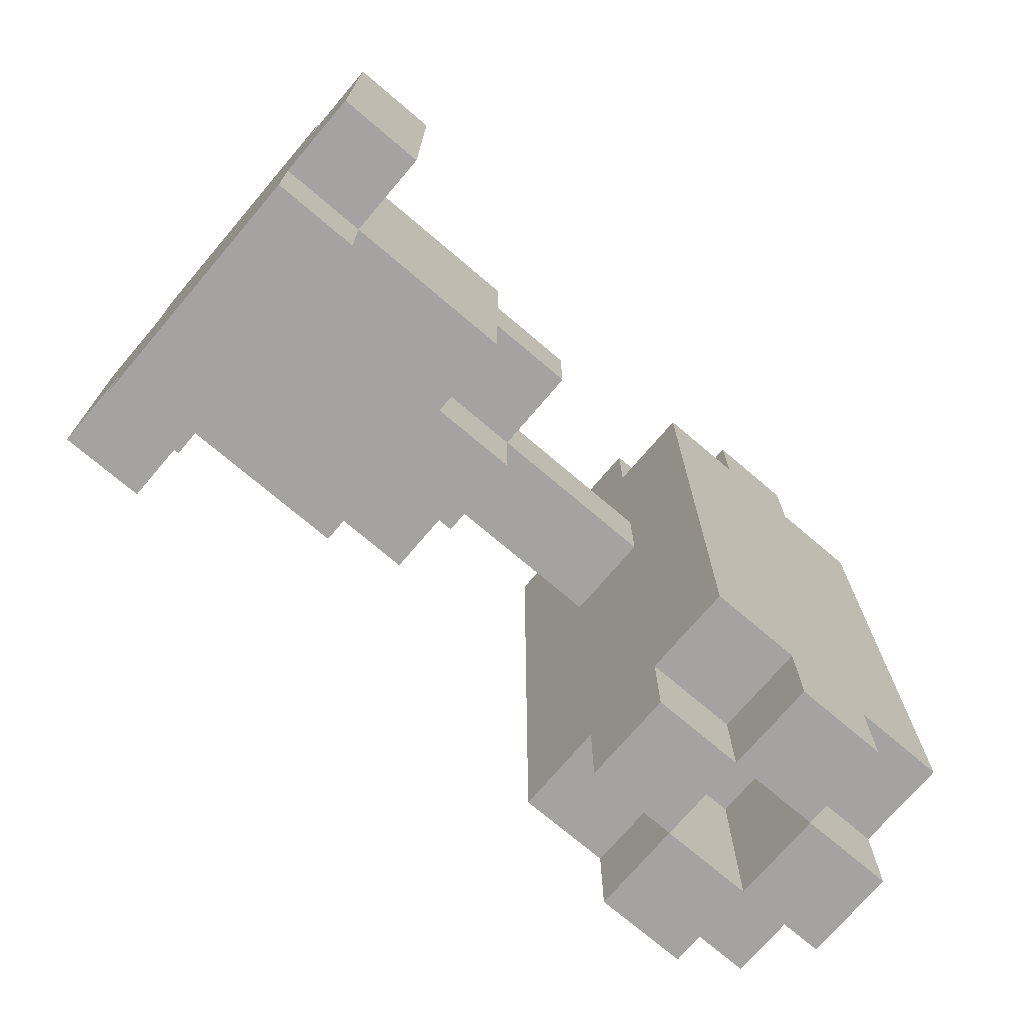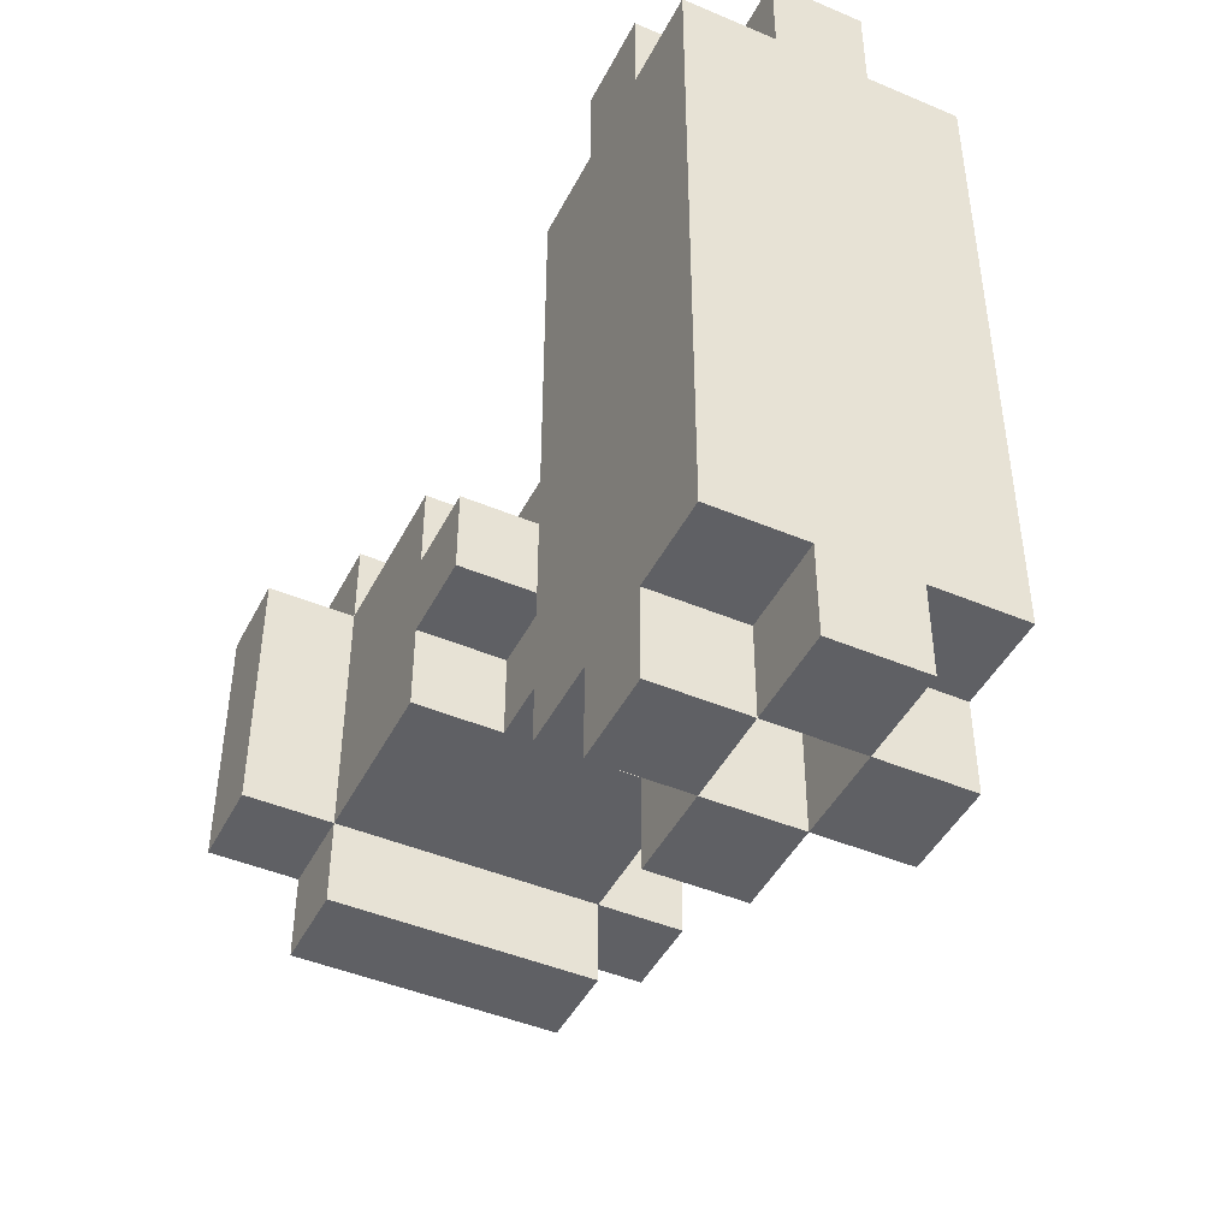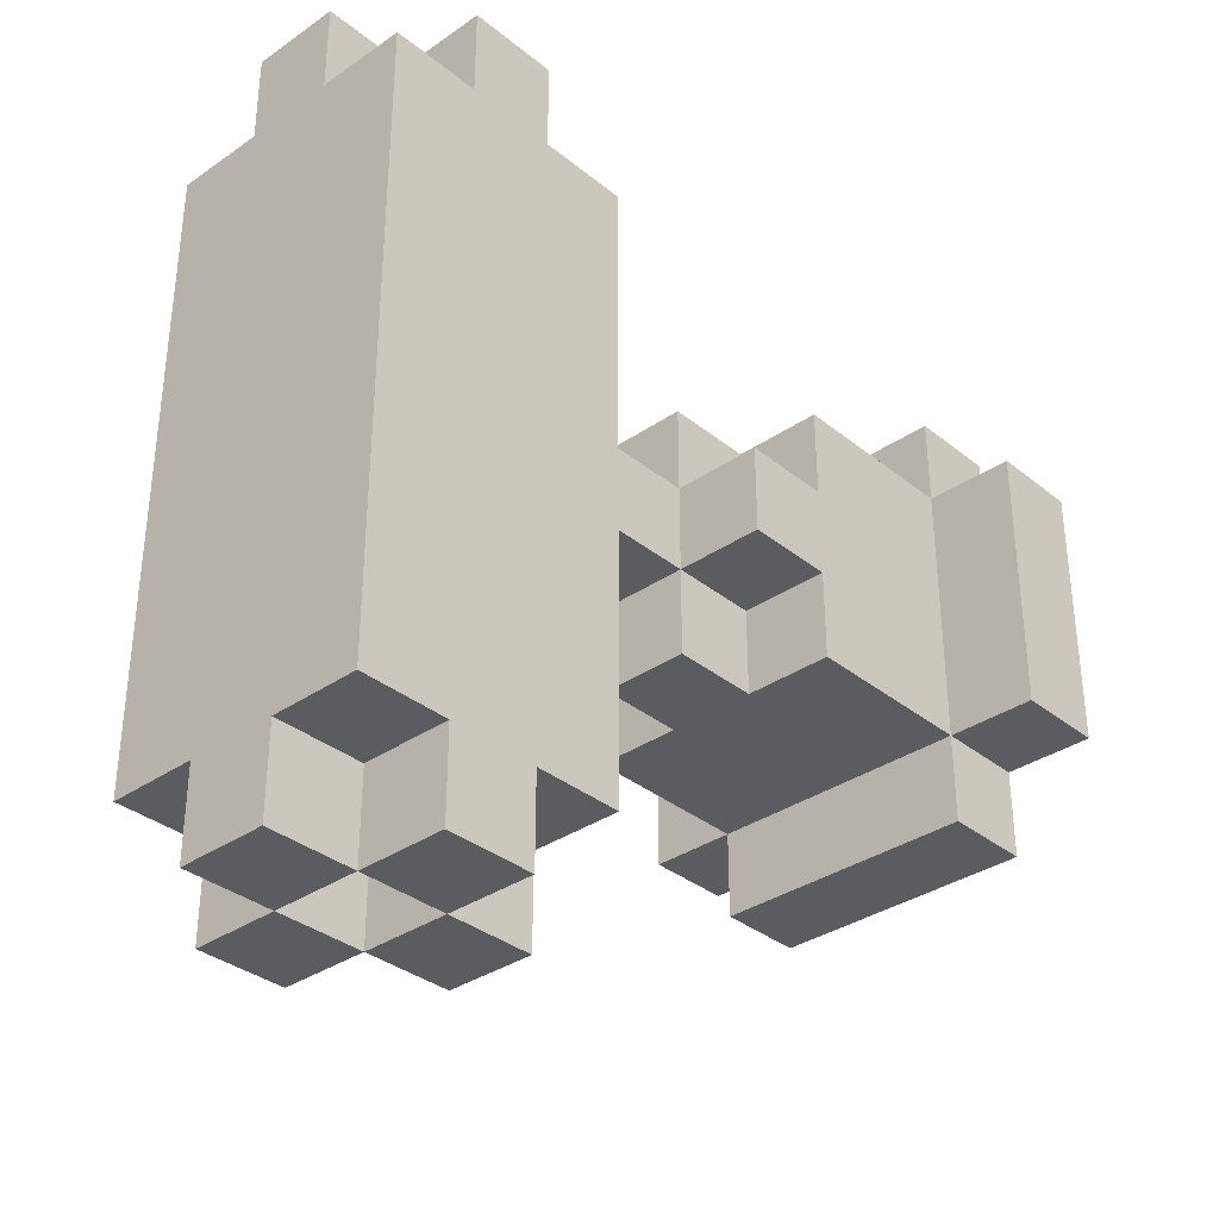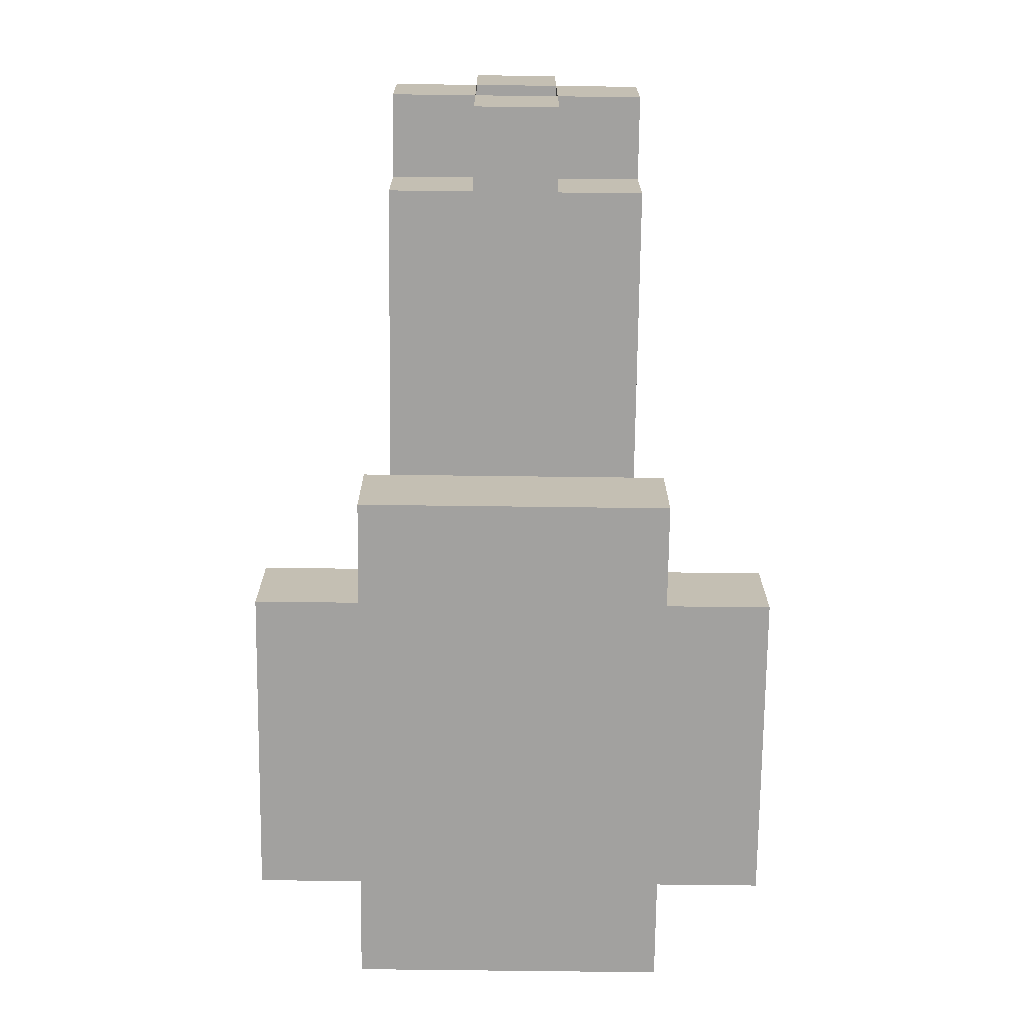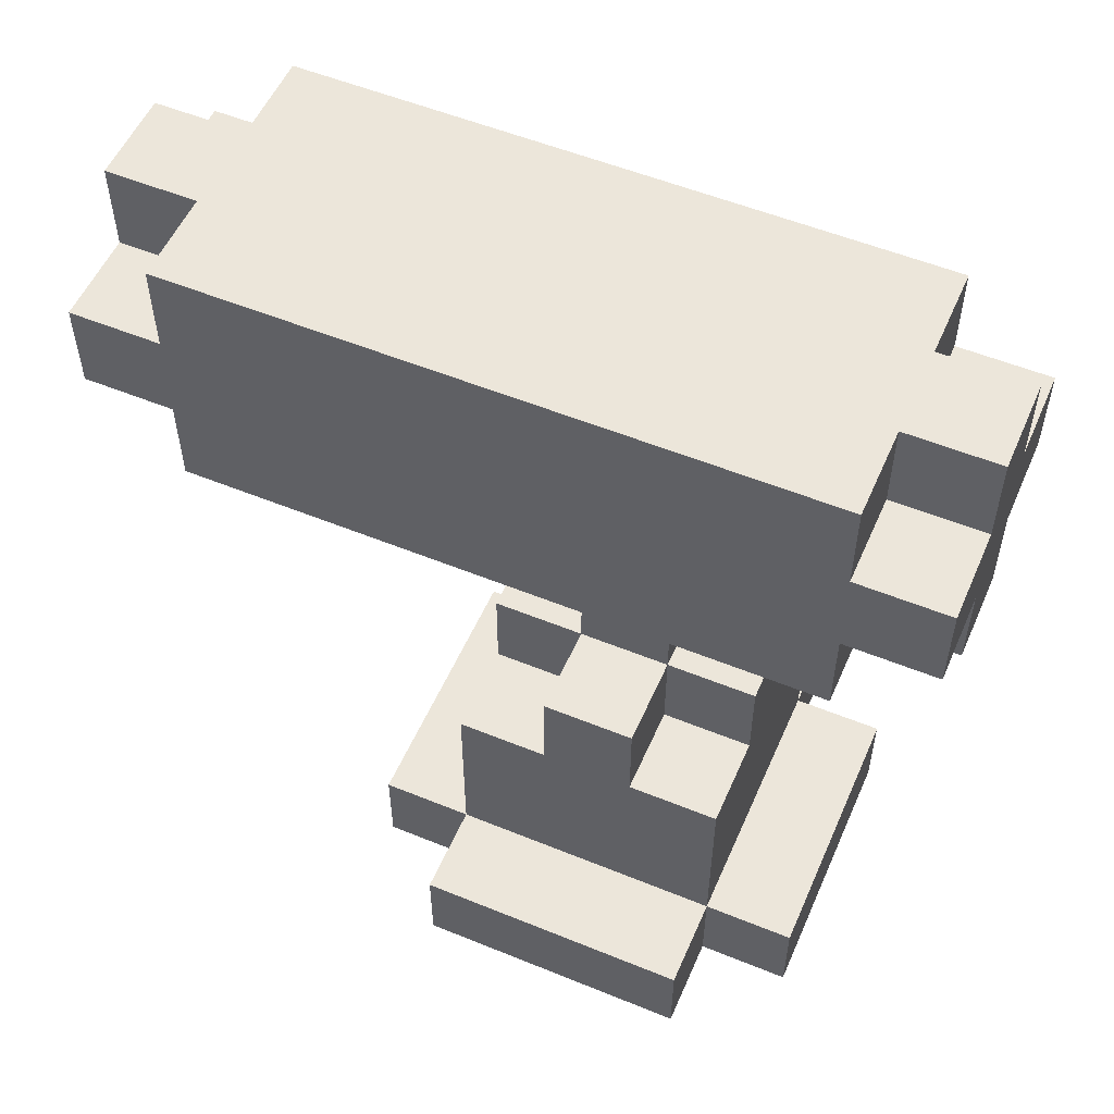
<metadata>
{"format":"obj","ext":"obj","renderer":"f3d","projection":"perspective","resolution":1024,"background":"white","views":[{"elev":-73.1,"azim":49.6,"up":"+Z"},{"elev":-45.2,"azim":154.0,"up":"+Z"},{"elev":-34.2,"azim":-137.2,"up":"+Z"},{"elev":-72.2,"azim":179.3,"up":"+Y"},{"elev":54.5,"azim":-66.6,"up":"+Y"}]}
</metadata>
<code>
g lazer
v -2.5 0 0.5
v -2.5 0 -2.5
v -2.5 1 0.5
v -2.5 1 -2.5
v -1.5 0 1.5
v -1.5 0 0.5
v -1.5 0 -2.5
v -1.5 0 -3.5
v -1.5 1 1.5
v -1.5 1 0.5
v -1.5 1 -2.5
v -1.5 1 -3.5
v -1.5 3 0.5
v -1.5 3 -0.5
v -1.5 3 -1.5
v -1.5 3 -2.5
v -1.5 4 -0.5
v -1.5 4 -1.5
v -1.5 6 1.5
v -1.5 6 0.5
v -1.5 6 -5.5
v -1.5 7 2.5
v -1.5 7 1.5
v -1.5 7 0.5
v -1.5 7 -5.5
v -1.5 7 -6.5
v -1.5 8 2.5
v -1.5 8 1.5
v -1.5 8 0.5
v -1.5 8 -5.5
v -1.5 8 -6.5
v -1.5 9 1.5
v -1.5 9 0.5
v -1.5 9 -5.5
v -0.5 3 0.5
v -0.5 3 -0.5
v -0.5 3 -1.5
v -0.5 3 -2.5
v -0.5 4 0.5
v -0.5 4 -0.5
v -0.5 4 -1.5
v -0.5 4 -2.5
v -0.5 6 2.5
v -0.5 6 1.5
v -0.5 6 -0.5
v -0.5 6 -1.5
v -0.5 6 -5.5
v -0.5 6 -6.5
v -0.5 7 2.5
v -0.5 7 1.5
v -0.5 7 -5.5
v -0.5 7 -6.5
v -0.5 8 2.5
v -0.5 8 1.5
v -0.5 8 -5.5
v -0.5 8 -6.5
v -0.5 9 2.5
v -0.5 9 1.5
v -0.5 9 -5.5
v -0.5 9 -6.5
v 0.5 7 -4.5
v 0.5 7 -5.5
v 0.5 7 -6.5
v 0.5 8 -4.5
v 0.5 8 -5.5
v 0.5 8 -6.5
v -0.5 7 -4.5
v -0.5 7 -5.5
v -0.5 7 -6.5
v -0.5 8 -4.5
v -0.5 8 -5.5
v -0.5 8 -6.5
v 0.5 3 0.5
v 0.5 3 -0.5
v 0.5 3 -1.5
v 0.5 3 -2.5
v 0.5 4 0.5
v 0.5 4 -0.5
v 0.5 4 -1.5
v 0.5 4 -2.5
v 0.5 6 2.5
v 0.5 6 1.5
v 0.5 6 -0.5
v 0.5 6 -1.5
v 0.5 6 -5.5
v 0.5 6 -6.5
v 0.5 7 2.5
v 0.5 7 1.5
v 0.5 7 -5.5
v 0.5 7 -6.5
v 0.5 8 2.5
v 0.5 8 1.5
v 0.5 8 -5.5
v 0.5 8 -6.5
v 0.5 9 2.5
v 0.5 9 1.5
v 0.5 9 -5.5
v 0.5 9 -6.5
v 1.5 0 1.5
v 1.5 0 0.5
v 1.5 0 -2.5
v 1.5 0 -3.5
v 1.5 1 1.5
v 1.5 1 0.5
v 1.5 1 -2.5
v 1.5 1 -3.5
v 1.5 3 0.5
v 1.5 3 -0.5
v 1.5 3 -1.5
v 1.5 3 -2.5
v 1.5 4 -0.5
v 1.5 4 -1.5
v 1.5 6 1.5
v 1.5 6 0.5
v 1.5 6 -5.5
v 1.5 7 2.5
v 1.5 7 1.5
v 1.5 7 0.5
v 1.5 7 -5.5
v 1.5 7 -6.5
v 1.5 8 2.5
v 1.5 8 1.5
v 1.5 8 0.5
v 1.5 8 -5.5
v 1.5 8 -6.5
v 1.5 9 1.5
v 1.5 9 0.5
v 1.5 9 -5.5
v 2.5 0 0.5
v 2.5 0 -2.5
v 2.5 1 0.5
v 2.5 1 -2.5
v -1.5 7 2.5
v -1.5 8 2.5
v -0.5 6 2.5
v -0.5 7 2.5
v -0.5 8 2.5
v -0.5 9 2.5
v 0.5 6 2.5
v 0.5 7 2.5
v 0.5 8 2.5
v 0.5 9 2.5
v 1.5 7 2.5
v 1.5 8 2.5
v -1.5 0 1.5
v -1.5 1 1.5
v -1.5 6 1.5
v -1.5 7 1.5
v -1.5 8 1.5
v -1.5 9 1.5
v -0.5 6 1.5
v -0.5 7 1.5
v -0.5 8 1.5
v -0.5 9 1.5
v 0.5 6 1.5
v 0.5 7 1.5
v 0.5 8 1.5
v 0.5 9 1.5
v 1.5 0 1.5
v 1.5 1 1.5
v 1.5 6 1.5
v 1.5 7 1.5
v 1.5 8 1.5
v 1.5 9 1.5
v -2.5 0 0.5
v -2.5 1 0.5
v -1.5 0 0.5
v -1.5 1 0.5
v -1.5 3 0.5
v -0.5 3 0.5
v -0.5 4 0.5
v 0.5 3 0.5
v 0.5 4 0.5
v 1.5 0 0.5
v 1.5 1 0.5
v 1.5 3 0.5
v 2.5 0 0.5
v 2.5 1 0.5
v -1.5 3 -0.5
v -1.5 4 -0.5
v -0.5 3 -0.5
v -0.5 4 -0.5
v -0.5 6 -0.5
v 0.5 3 -0.5
v 0.5 4 -0.5
v 0.5 6 -0.5
v 1.5 3 -0.5
v 1.5 4 -0.5
v -1.5 3 -1.5
v -1.5 4 -1.5
v -0.5 3 -1.5
v -0.5 4 -1.5
v -0.5 6 -1.5
v 0.5 3 -1.5
v 0.5 4 -1.5
v 0.5 6 -1.5
v 1.5 3 -1.5
v 1.5 4 -1.5
v -2.5 0 -2.5
v -2.5 1 -2.5
v -1.5 0 -2.5
v -1.5 1 -2.5
v -1.5 3 -2.5
v -0.5 3 -2.5
v -0.5 4 -2.5
v 0.5 3 -2.5
v 0.5 4 -2.5
v 1.5 0 -2.5
v 1.5 1 -2.5
v 1.5 3 -2.5
v 2.5 0 -2.5
v 2.5 1 -2.5
v -1.5 0 -3.5
v -1.5 1 -3.5
v 1.5 0 -3.5
v 1.5 1 -3.5
v -0.5 7 -4.5
v -0.5 8 -4.5
v 0.5 7 -4.5
v 0.5 8 -4.5
v -1.5 6 -5.5
v -1.5 7 -5.5
v -1.5 8 -5.5
v -1.5 9 -5.5
v -0.5 6 -5.5
v -0.5 7 -5.5
v -0.5 8 -5.5
v -0.5 9 -5.5
v 0.5 6 -5.5
v 0.5 7 -5.5
v 0.5 8 -5.5
v 0.5 9 -5.5
v 1.5 6 -5.5
v 1.5 7 -5.5
v 1.5 8 -5.5
v 1.5 9 -5.5
v -1.5 7 -6.5
v -1.5 8 -6.5
v -0.5 6 -6.5
v -0.5 7 -6.5
v -0.5 8 -6.5
v -0.5 9 -6.5
v 0.5 6 -6.5
v 0.5 7 -6.5
v 0.5 8 -6.5
v 0.5 9 -6.5
v 1.5 7 -6.5
v 1.5 8 -6.5
v -1.5 0 1.5
v 1.5 0 1.5
v -2.5 0 0.5
v -1.5 0 0.5
v 1.5 0 0.5
v 2.5 0 0.5
v -2.5 0 -2.5
v -1.5 0 -2.5
v 1.5 0 -2.5
v 2.5 0 -2.5
v -1.5 0 -3.5
v 1.5 0 -3.5
v -0.5 6 2.5
v 0.5 6 2.5
v -1.5 6 1.5
v -0.5 6 1.5
v 0.5 6 1.5
v 1.5 6 1.5
v -1.5 6 0.5
v -0.5 6 0.5
v 0.5 6 0.5
v 1.5 6 0.5
v -0.5 6 -0.5
v 0.5 6 -0.5
v -0.5 6 -1.5
v 0.5 6 -1.5
v -1.5 6 -5.5
v -0.5 6 -5.5
v 0.5 6 -5.5
v 1.5 6 -5.5
v -0.5 6 -6.5
v 0.5 6 -6.5
v -1.5 7 2.5
v -0.5 7 2.5
v 0.5 7 2.5
v 1.5 7 2.5
v -1.5 7 1.5
v -0.5 7 1.5
v 0.5 7 1.5
v 1.5 7 1.5
v -1.5 7 -5.5
v -0.5 7 -5.5
v 0.5 7 -5.5
v 1.5 7 -5.5
v -1.5 7 -6.5
v -0.5 7 -6.5
v 0.5 7 -6.5
v 1.5 7 -6.5
v -0.5 8 -4.5
v 0.5 8 -4.5
v -0.5 8 -5.5
v 0.5 8 -5.5
v -0.5 8 -6.5
v 0.5 8 -6.5
v -1.5 1 1.5
v 1.5 1 1.5
v -2.5 1 0.5
v -1.5 1 0.5
v 1.5 1 0.5
v 2.5 1 0.5
v -2.5 1 -2.5
v -1.5 1 -2.5
v 1.5 1 -2.5
v 2.5 1 -2.5
v -1.5 1 -3.5
v 1.5 1 -3.5
v -1.5 3 0.5
v -0.5 3 0.5
v 0.5 3 0.5
v 1.5 3 0.5
v -1.5 3 -0.5
v -0.5 3 -0.5
v 0.5 3 -0.5
v 1.5 3 -0.5
v -1.5 3 -1.5
v -0.5 3 -1.5
v 0.5 3 -1.5
v 1.5 3 -1.5
v -1.5 3 -2.5
v -0.5 3 -2.5
v 0.5 3 -2.5
v 1.5 3 -2.5
v -0.5 4 0.5
v 0.5 4 0.5
v -1.5 4 -0.5
v -0.5 4 -0.5
v 0.5 4 -0.5
v 1.5 4 -0.5
v -1.5 4 -1.5
v -0.5 4 -1.5
v 0.5 4 -1.5
v 1.5 4 -1.5
v -0.5 4 -2.5
v 0.5 4 -2.5
v -0.5 7 -4.5
v 0.5 7 -4.5
v -0.5 7 -5.5
v 0.5 7 -5.5
v -0.5 7 -6.5
v 0.5 7 -6.5
v -1.5 8 2.5
v -0.5 8 2.5
v 0.5 8 2.5
v 1.5 8 2.5
v -1.5 8 1.5
v -0.5 8 1.5
v 0.5 8 1.5
v 1.5 8 1.5
v -1.5 8 -5.5
v -0.5 8 -5.5
v 0.5 8 -5.5
v 1.5 8 -5.5
v -1.5 8 -6.5
v -0.5 8 -6.5
v 0.5 8 -6.5
v 1.5 8 -6.5
v -0.5 9 2.5
v 0.5 9 2.5
v -1.5 9 1.5
v -0.5 9 1.5
v 0.5 9 1.5
v 1.5 9 1.5
v -1.5 9 0.5
v -0.5 9 0.5
v 0.5 9 0.5
v 1.5 9 0.5
v -1.5 9 -5.5
v -0.5 9 -5.5
v 0.5 9 -5.5
v 1.5 9 -5.5
v -0.5 9 -6.5
v 0.5 9 -6.5
f 3 2 1
f 4 2 3
f 9 6 5
f 10 6 9
f 11 8 7
f 12 8 11
f 13 11 10
f 14 11 13
f 15 11 14
f 16 11 15
f 17 15 14
f 18 15 17
f 23 20 19
f 24 21 20
f 24 20 23
f 25 21 24
f 27 23 22
f 28 24 23
f 28 23 27
f 29 25 24
f 29 24 28
f 30 26 25
f 30 25 29
f 31 26 30
f 32 29 28
f 33 30 29
f 33 29 32
f 34 30 33
f 39 36 35
f 40 36 39
f 41 38 37
f 42 38 41
f 45 41 40
f 46 41 45
f 49 44 43
f 50 44 49
f 51 48 47
f 52 48 51
f 57 54 53
f 58 54 57
f 59 56 55
f 60 56 59
f 64 62 61
f 65 63 62
f 65 62 64
f 66 63 65
f 67 68 70
f 68 69 71
f 70 68 71
f 71 69 72
f 73 74 77
f 77 74 78
f 75 76 79
f 79 76 80
f 78 79 83
f 83 79 84
f 81 82 87
f 87 82 88
f 85 86 89
f 89 86 90
f 91 92 95
f 95 92 96
f 93 94 97
f 97 94 98
f 99 100 103
f 103 100 104
f 101 102 105
f 105 102 106
f 104 105 107
f 107 105 108
f 108 105 109
f 109 105 110
f 108 109 111
f 111 109 112
f 113 114 117
f 114 115 118
f 117 114 118
f 118 115 119
f 116 117 121
f 117 118 122
f 121 117 122
f 118 119 123
f 122 118 123
f 119 120 124
f 123 119 124
f 124 120 125
f 122 123 126
f 123 124 127
f 126 123 127
f 127 124 128
f 129 130 131
f 131 130 132
f 136 134 133
f 137 134 136
f 139 136 135
f 139 138 137
f 139 137 136
f 140 138 139
f 141 138 140
f 142 138 141
f 143 141 140
f 144 141 143
f 151 148 147
f 152 148 151
f 153 150 149
f 154 150 153
f 159 146 145
f 160 146 159
f 161 156 155
f 162 156 161
f 163 158 157
f 164 158 163
f 167 166 165
f 168 166 167
f 170 169 168
f 172 170 168
f 172 171 170
f 173 171 172
f 175 172 168
f 176 172 175
f 177 175 174
f 178 175 177
f 181 180 179
f 182 180 181
f 185 183 182
f 186 183 185
f 187 185 184
f 188 185 187
f 189 190 191
f 191 190 192
f 192 193 195
f 195 193 196
f 194 195 197
f 197 195 198
f 199 200 201
f 201 200 202
f 202 203 204
f 202 204 206
f 204 205 206
f 206 205 207
f 202 206 209
f 209 206 210
f 208 209 211
f 211 209 212
f 213 214 215
f 215 214 216
f 217 218 219
f 219 218 220
f 221 222 225
f 225 222 226
f 223 224 227
f 227 224 228
f 229 230 233
f 233 230 234
f 231 232 235
f 235 232 236
f 237 238 240
f 240 238 241
f 239 240 243
f 243 240 244
f 241 242 245
f 245 242 246
f 244 245 247
f 247 245 248
f 252 250 249
f 253 250 252
f 255 252 251
f 256 253 252
f 256 252 255
f 257 254 253
f 257 253 256
f 258 254 257
f 259 257 256
f 260 257 259
f 264 262 261
f 265 262 264
f 267 264 263
f 267 266 265
f 267 265 264
f 268 266 267
f 269 266 268
f 270 266 269
f 271 268 267
f 271 269 268
f 272 270 269
f 272 269 271
f 273 271 267
f 274 270 272
f 275 273 267
f 276 274 273
f 276 273 275
f 277 270 274
f 277 274 276
f 278 270 277
f 279 277 276
f 280 277 279
f 285 282 281
f 286 282 285
f 287 284 283
f 288 284 287
f 293 290 289
f 294 290 293
f 295 292 291
f 296 292 295
f 299 298 297
f 300 298 299
f 301 300 299
f 302 300 301
f 303 304 306
f 306 304 307
f 305 306 309
f 309 306 310
f 307 308 311
f 311 308 312
f 310 311 313
f 313 311 314
f 315 316 319
f 319 316 320
f 317 318 321
f 321 318 322
f 323 324 327
f 327 324 328
f 325 326 329
f 329 326 330
f 331 332 334
f 334 332 335
f 333 334 337
f 337 334 338
f 335 336 339
f 339 336 340
f 338 339 341
f 341 339 342
f 343 344 345
f 345 344 346
f 345 346 347
f 347 346 348
f 349 350 353
f 353 350 354
f 351 352 355
f 355 352 356
f 357 358 361
f 361 358 362
f 359 360 363
f 363 360 364
f 365 366 368
f 368 366 369
f 367 368 371
f 369 370 371
f 368 369 371
f 371 370 372
f 372 370 373
f 373 370 374
f 371 372 375
f 372 373 376
f 375 372 376
f 373 374 377
f 376 373 377
f 377 374 378
f 376 377 379
f 379 377 380

</code>
